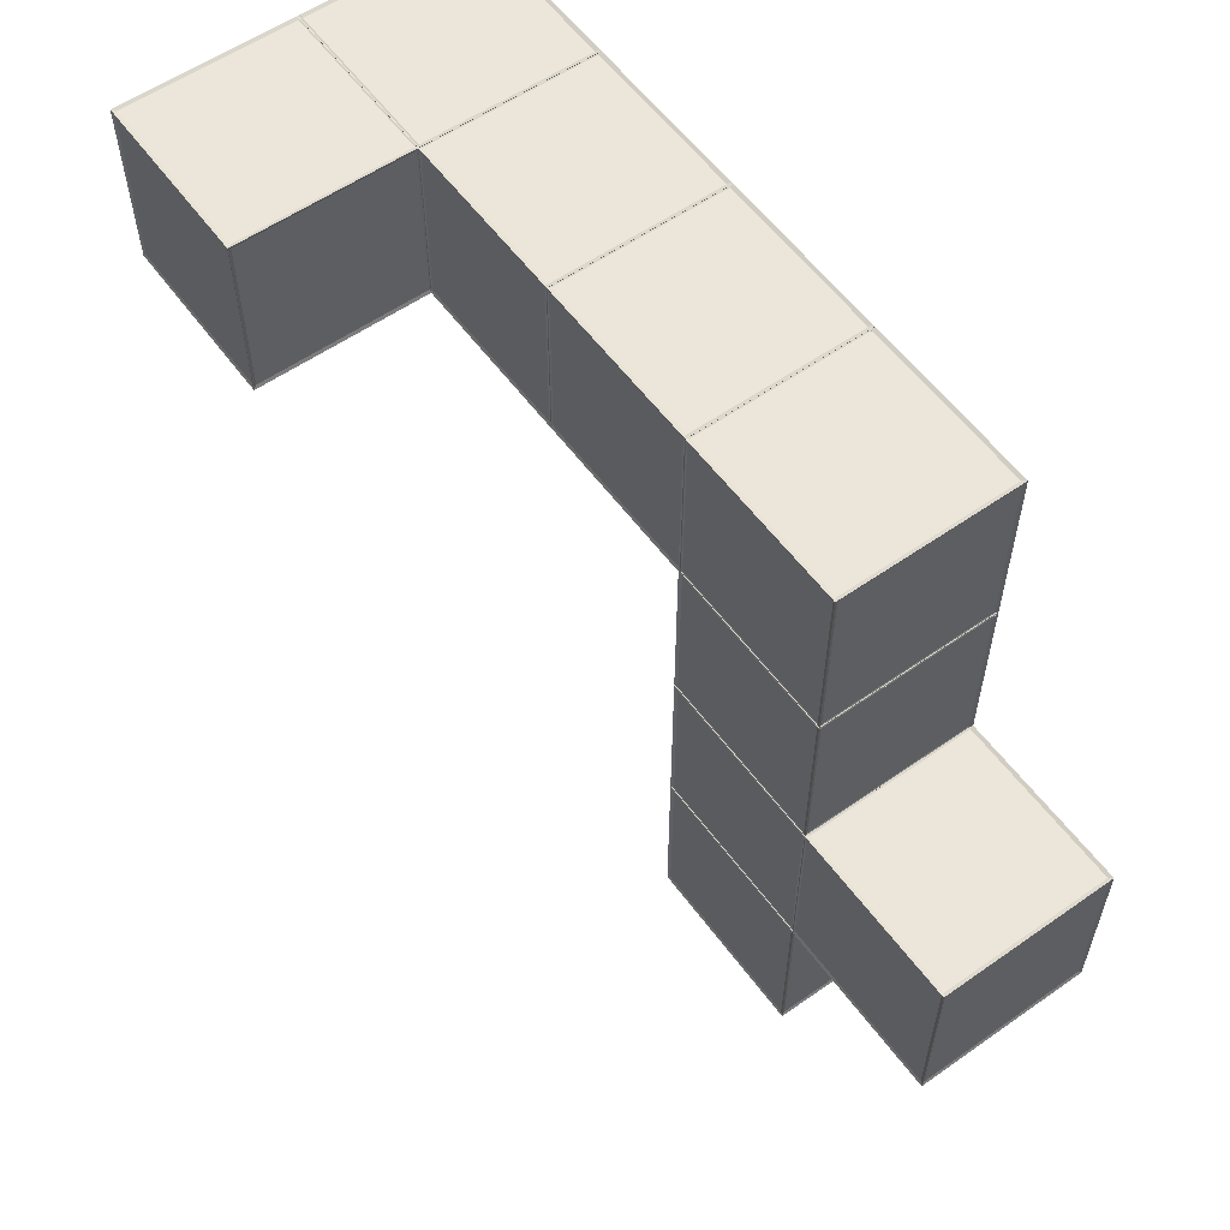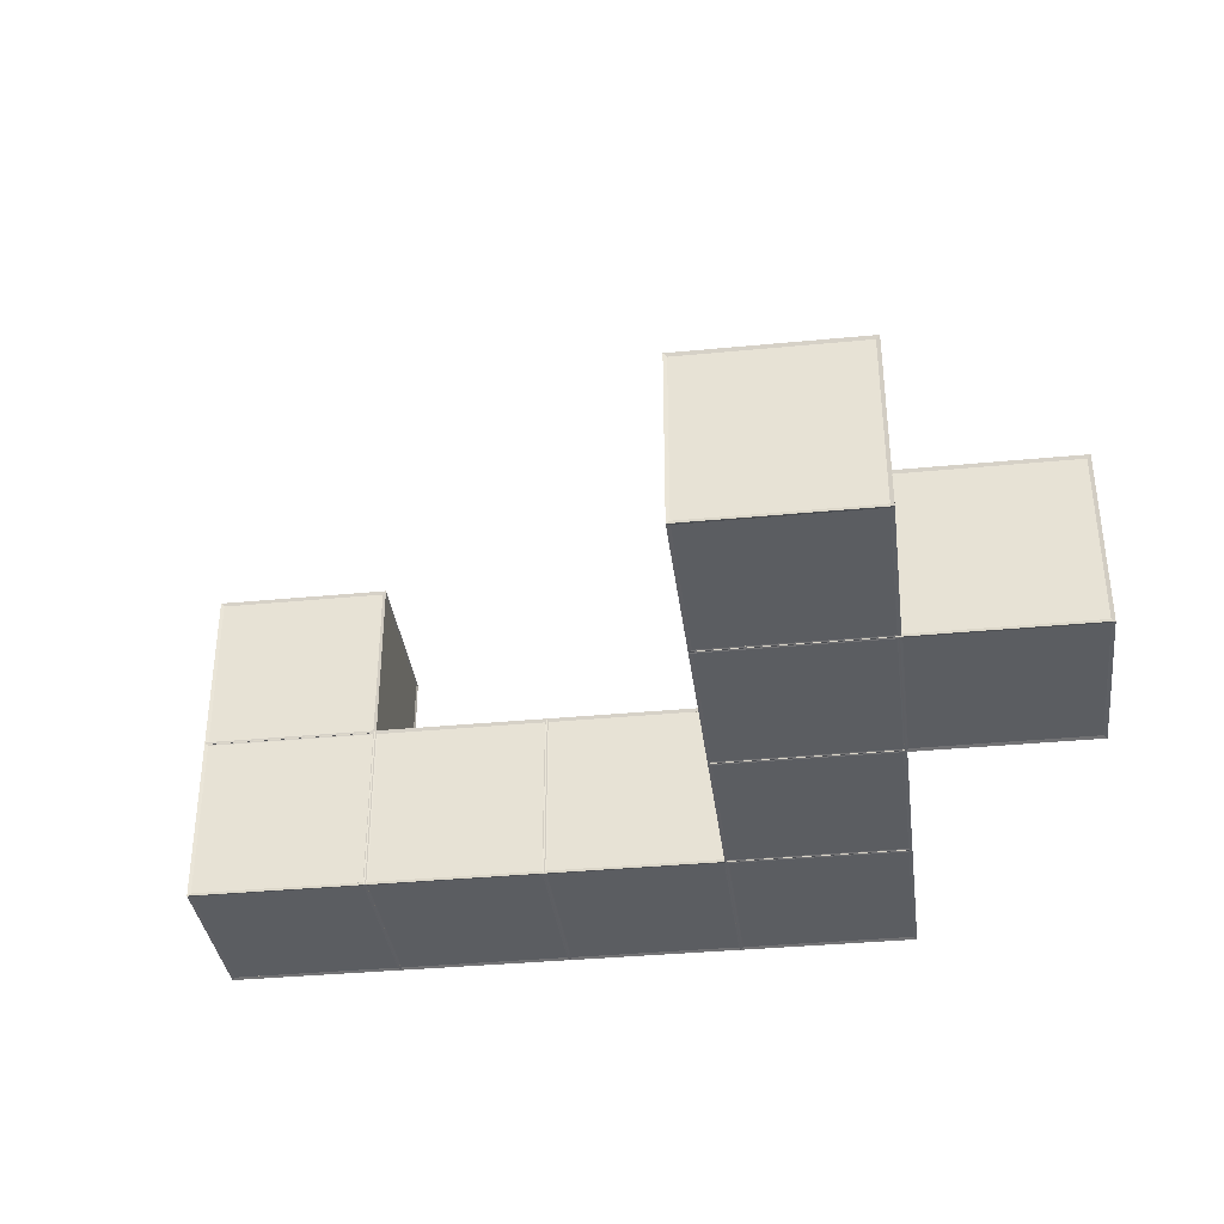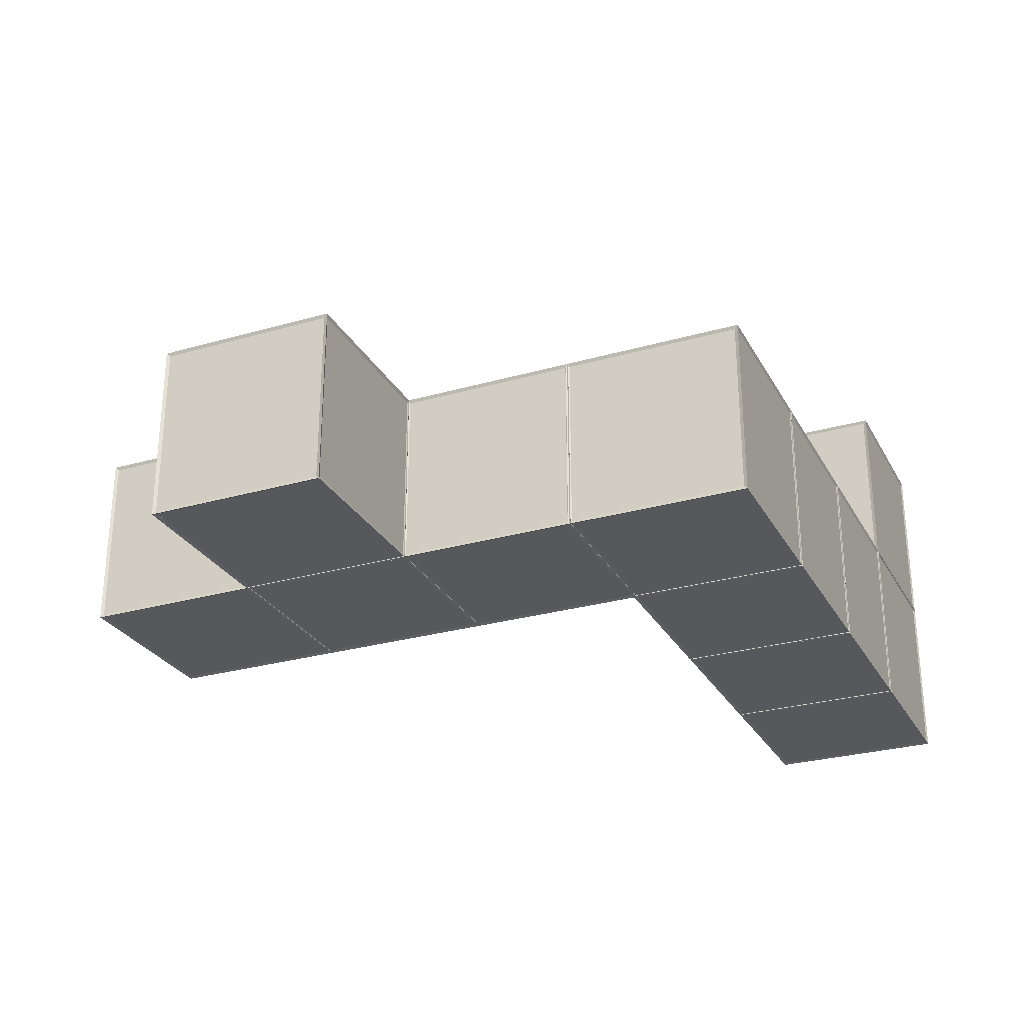
<metadata>
{"format":"obj","ext":"obj","renderer":"f3d","projection":"perspective","resolution":1024,"background":"white","views":[{"elev":57.4,"azim":-126.0,"up":"+Z"},{"elev":-36.0,"azim":-172.8,"up":"+Y"},{"elev":-27.7,"azim":-66.3,"up":"+Y"}]}
</metadata>
<code>
o Cube
v 1 1 -1
v 1 -1 -1
v 1 1 1
v 1 -1 1
v -1 1 -1
v -1 -1 -1
v -1 1 1
v -1 -1 1
f 1 5 7 3
f 4 3 7 8
f 8 7 5 6
f 6 2 4 8
f 2 1 3 4
f 6 5 1 2
o Cube.001
v 1 1 1
v 1 -1 1
v 1 1 3
v 1 -1 3
v -1 1 1
v -1 -1 1
v -1 1 3
v -1 -1 3
f 9 13 15 11
f 12 11 15 16
f 16 15 13 14
f 14 10 12 16
f 10 9 11 12
f 14 13 9 10
o Cube.002
v 1 1 3
v 1 -1 3
v 1 1 5
v 1 -1 5
v -1 1 3
v -1 -1 3
v -1 1 5
v -1 -1 5
f 17 21 23 19
f 20 19 23 24
f 24 23 21 22
f 22 18 20 24
f 18 17 19 20
f 22 21 17 18
o Cube.004
v -1 1 -1
v -1 -1 -1
v -1 1 1
v -1 -1 1
v -3 1 -1
v -3 -1 -1
v -3 1 1
v -3 -1 1
f 25 29 31 27
f 28 27 31 32
f 32 31 29 30
f 30 26 28 32
f 26 25 27 28
f 30 29 25 26
o Cube.005
v 3 1 3
v 3 -1 3
v 3 1 5
v 3 -1 5
v 1 1 3
v 1 -1 3
v 1 1 5
v 1 -1 5
f 33 37 39 35
f 36 35 39 40
f 40 39 37 38
f 38 34 36 40
f 34 33 35 36
f 38 37 33 34
o Cube.006
v 5 1 3
v 5 -1 3
v 5 1 5
v 5 -1 5
v 3 1 3
v 3 -1 3
v 3 1 5
v 3 -1 5
f 41 45 47 43
f 44 43 47 48
f 48 47 45 46
f 46 42 44 48
f 42 41 43 44
f 46 45 41 42
o Cube.007
v 7 1 3
v 7 -1 3
v 7 1 5
v 7 -1 5
v 5 1 3
v 5 -1 3
v 5 1 5
v 5 -1 5
f 49 53 55 51
f 52 51 55 56
f 56 55 53 54
f 54 50 52 56
f 50 49 51 52
f 54 53 49 50
o Cube.008
v 7 3 3
v 7 1 3
v 7 3 5
v 7 1 5
v 5 3 3
v 5 1 3
v 5 3 5
v 5 1 5
f 57 61 63 59
f 60 59 63 64
f 64 63 61 62
f 62 58 60 64
f 58 57 59 60
f 62 61 57 58
o Cube.003_Cube.009
v 1 1 -3
v 1 -1 -3
v 1 1 -1
v 1 -1 -1
v -1 1 -3
v -1 -1 -3
v -1 1 -1
v -1 -1 -1
f 65 69 71 67
f 68 67 71 72
f 72 71 69 70
f 70 66 68 72
f 66 65 67 68
f 70 69 65 66
o Cube.010_Cube.014
v 0.9856 0.9856 1.014
v 1.014 1.014 0.9856
v 0.9856 -0.9856 1.014
v 1.014 -1.014 0.9856
v 0.9856 0.9856 2.986
v 1.014 1.014 3.014
v 0.9856 -0.9856 2.986
v 1.014 -1.014 3.014
v -0.9856 0.9856 1.014
v -1.014 1.014 0.9856
v -0.9856 -0.9856 1.014
v -1.014 -1.014 0.9856
v -0.9856 0.9856 2.986
v -1.014 1.014 3.014
v -0.9856 -0.9856 2.986
v -1.014 -1.014 3.014
v 0.975 1 1.025
v -0.975 1 1.025
v -0.975 1 2.975
v 0.975 1 2.975
v 0.975 -0.975 3
v 0.975 0.975 3
v -0.975 0.975 3
v -0.975 -0.975 3
v -1 -0.975 2.975
v -1 0.975 2.975
v -1 0.975 1.025
v -1 -0.975 1.025
v -0.975 -1 1.025
v 0.975 -1 1.025
v 0.975 -1 2.975
v -0.975 -1 2.975
v 1 -0.975 1.025
v 1 0.975 1.025
v 1 0.975 2.975
v 1 -0.975 2.975
v -0.975 -0.975 1
v -0.975 0.975 1
v 0.975 0.975 1
v 0.975 -0.975 1
f 89 90 81 73
f 90 89 74 82
f 90 91 85 81
f 91 90 82 86
f 91 92 77 85
f 92 91 86 78
f 92 89 73 77
f 89 92 78 74
f 93 94 77 79
f 94 93 80 78
f 94 95 85 77
f 95 94 78 86
f 95 96 87 85
f 96 95 86 88
f 96 93 79 87
f 93 96 88 80
f 97 98 85 87
f 98 97 88 86
f 98 99 81 85
f 99 98 86 82
f 99 100 83 81
f 100 99 82 84
f 100 97 87 83
f 97 100 84 88
f 101 102 75 83
f 102 101 84 76
f 102 103 79 75
f 103 102 76 80
f 103 104 87 79
f 104 103 80 88
f 104 101 83 87
f 101 104 88 84
f 105 106 73 75
f 106 105 76 74
f 106 107 77 73
f 107 106 74 78
f 107 108 79 77
f 108 107 78 80
f 108 105 75 79
f 105 108 80 76
f 109 110 81 83
f 110 109 84 82
f 110 111 73 81
f 111 110 82 74
f 111 112 75 73
f 112 111 74 76
f 112 109 83 75
f 109 112 76 84
o Cube.009_Cube.015
v 0.9856 0.9856 -0.9856
v 1.014 1.014 -1.014
v 0.9856 -0.9856 -0.9856
v 1.014 -1.014 -1.014
v 0.9856 0.9856 0.9856
v 1.014 1.014 1.014
v 0.9856 -0.9856 0.9856
v 1.014 -1.014 1.014
v -0.9856 0.9856 -0.9856
v -1.014 1.014 -1.014
v -0.9856 -0.9856 -0.9856
v -1.014 -1.014 -1.014
v -0.9856 0.9856 0.9856
v -1.014 1.014 1.014
v -0.9856 -0.9856 0.9856
v -1.014 -1.014 1.014
v 0.975 1 -0.975
v -0.975 1 -0.975
v -0.975 1 0.975
v 0.975 1 0.975
v 0.975 -0.975 1
v 0.975 0.975 1
v -0.975 0.975 1
v -0.975 -0.975 1
v -1 -0.975 0.975
v -1 0.975 0.975
v -1 0.975 -0.975
v -1 -0.975 -0.975
v -0.975 -1 -0.975
v 0.975 -1 -0.975
v 0.975 -1 0.975
v -0.975 -1 0.975
v 1 -0.975 -0.975
v 1 0.975 -0.975
v 1 0.975 0.975
v 1 -0.975 0.975
v -0.975 -0.975 -1
v -0.975 0.975 -1
v 0.975 0.975 -1
v 0.975 -0.975 -1
f 129 130 121 113
f 130 129 114 122
f 130 131 125 121
f 131 130 122 126
f 131 132 117 125
f 132 131 126 118
f 132 129 113 117
f 129 132 118 114
f 133 134 117 119
f 134 133 120 118
f 134 135 125 117
f 135 134 118 126
f 135 136 127 125
f 136 135 126 128
f 136 133 119 127
f 133 136 128 120
f 137 138 125 127
f 138 137 128 126
f 138 139 121 125
f 139 138 126 122
f 139 140 123 121
f 140 139 122 124
f 140 137 127 123
f 137 140 124 128
f 141 142 115 123
f 142 141 124 116
f 142 143 119 115
f 143 142 116 120
f 143 144 127 119
f 144 143 120 128
f 144 141 123 127
f 141 144 128 124
f 145 146 113 115
f 146 145 116 114
f 146 147 117 113
f 147 146 114 118
f 147 148 119 117
f 148 147 118 120
f 148 145 115 119
f 145 148 120 116
f 149 150 121 123
f 150 149 124 122
f 150 151 113 121
f 151 150 122 114
f 151 152 115 113
f 152 151 114 116
f 152 149 123 115
f 149 152 116 124
o Cube.011_Cube.016
v 0.9856 0.9856 -2.986
v 1.014 1.014 -3.014
v 0.9856 -0.9856 -2.986
v 1.014 -1.014 -3.014
v 0.9856 0.9856 -1.014
v 1.014 1.014 -0.9856
v 0.9856 -0.9856 -1.014
v 1.014 -1.014 -0.9856
v -0.9856 0.9856 -2.986
v -1.014 1.014 -3.014
v -0.9856 -0.9856 -2.986
v -1.014 -1.014 -3.014
v -0.9856 0.9856 -1.014
v -1.014 1.014 -0.9856
v -0.9856 -0.9856 -1.014
v -1.014 -1.014 -0.9856
v 0.975 1 -2.975
v -0.975 1 -2.975
v -0.975 1 -1.025
v 0.975 1 -1.025
v 0.975 -0.975 -1
v 0.975 0.975 -1
v -0.975 0.975 -1
v -0.975 -0.975 -1
v -1 -0.975 -1.025
v -1 0.975 -1.025
v -1 0.975 -2.975
v -1 -0.975 -2.975
v -0.975 -1 -2.975
v 0.975 -1 -2.975
v 0.975 -1 -1.025
v -0.975 -1 -1.025
v 1 -0.975 -2.975
v 1 0.975 -2.975
v 1 0.975 -1.025
v 1 -0.975 -1.025
v -0.975 -0.975 -3
v -0.975 0.975 -3
v 0.975 0.975 -3
v 0.975 -0.975 -3
f 169 170 161 153
f 170 169 154 162
f 170 171 165 161
f 171 170 162 166
f 171 172 157 165
f 172 171 166 158
f 172 169 153 157
f 169 172 158 154
f 173 174 157 159
f 174 173 160 158
f 174 175 165 157
f 175 174 158 166
f 175 176 167 165
f 176 175 166 168
f 176 173 159 167
f 173 176 168 160
f 177 178 165 167
f 178 177 168 166
f 178 179 161 165
f 179 178 166 162
f 179 180 163 161
f 180 179 162 164
f 180 177 167 163
f 177 180 164 168
f 181 182 155 163
f 182 181 164 156
f 182 183 159 155
f 183 182 156 160
f 183 184 167 159
f 184 183 160 168
f 184 181 163 167
f 181 184 168 164
f 185 186 153 155
f 186 185 156 154
f 186 187 157 153
f 187 186 154 158
f 187 188 159 157
f 188 187 158 160
f 188 185 155 159
f 185 188 160 156
f 189 190 161 163
f 190 189 164 162
f 190 191 153 161
f 191 190 162 154
f 191 192 155 153
f 192 191 154 156
f 192 189 163 155
f 189 192 156 164
o Cube.012_Cube.017
v -1.014 0.9856 -0.9856
v -0.9856 1.014 -1.014
v -1.014 -0.9856 -0.9856
v -0.9856 -1.014 -1.014
v -1.014 0.9856 0.9856
v -0.9856 1.014 1.014
v -1.014 -0.9856 0.9856
v -0.9856 -1.014 1.014
v -2.986 0.9856 -0.9856
v -3.014 1.014 -1.014
v -2.986 -0.9856 -0.9856
v -3.014 -1.014 -1.014
v -2.986 0.9856 0.9856
v -3.014 1.014 1.014
v -2.986 -0.9856 0.9856
v -3.014 -1.014 1.014
v -1.025 1 -0.975
v -2.975 1 -0.975
v -2.975 1 0.975
v -1.025 1 0.975
v -1.025 -0.975 1
v -1.025 0.975 1
v -2.975 0.975 1
v -2.975 -0.975 1
v -3 -0.975 0.975
v -3 0.975 0.975
v -3 0.975 -0.975
v -3 -0.975 -0.975
v -2.975 -1 -0.975
v -1.025 -1 -0.975
v -1.025 -1 0.975
v -2.975 -1 0.975
v -1 -0.975 -0.975
v -1 0.975 -0.975
v -1 0.975 0.975
v -1 -0.975 0.975
v -2.975 -0.975 -1
v -2.975 0.975 -1
v -1.025 0.975 -1
v -1.025 -0.975 -1
f 209 210 201 193
f 210 209 194 202
f 210 211 205 201
f 211 210 202 206
f 211 212 197 205
f 212 211 206 198
f 212 209 193 197
f 209 212 198 194
f 213 214 197 199
f 214 213 200 198
f 214 215 205 197
f 215 214 198 206
f 215 216 207 205
f 216 215 206 208
f 216 213 199 207
f 213 216 208 200
f 217 218 205 207
f 218 217 208 206
f 218 219 201 205
f 219 218 206 202
f 219 220 203 201
f 220 219 202 204
f 220 217 207 203
f 217 220 204 208
f 221 222 195 203
f 222 221 204 196
f 222 223 199 195
f 223 222 196 200
f 223 224 207 199
f 224 223 200 208
f 224 221 203 207
f 221 224 208 204
f 225 226 193 195
f 226 225 196 194
f 226 227 197 193
f 227 226 194 198
f 227 228 199 197
f 228 227 198 200
f 228 225 195 199
f 225 228 200 196
f 229 230 201 203
f 230 229 204 202
f 230 231 193 201
f 231 230 202 194
f 231 232 195 193
f 232 231 194 196
f 232 229 203 195
f 229 232 196 204
o Cube.013_Cube.018
v 0.9856 0.9856 3.014
v 1.014 1.014 2.986
v 0.9856 -0.9856 3.014
v 1.014 -1.014 2.986
v 0.9856 0.9856 4.986
v 1.014 1.014 5.014
v 0.9856 -0.9856 4.986
v 1.014 -1.014 5.014
v -0.9856 0.9856 3.014
v -1.014 1.014 2.986
v -0.9856 -0.9856 3.014
v -1.014 -1.014 2.986
v -0.9856 0.9856 4.986
v -1.014 1.014 5.014
v -0.9856 -0.9856 4.986
v -1.014 -1.014 5.014
v 0.975 1 3.025
v -0.975 1 3.025
v -0.975 1 4.975
v 0.975 1 4.975
v 0.975 -0.975 5
v 0.975 0.975 5
v -0.975 0.975 5
v -0.975 -0.975 5
v -1 -0.975 4.975
v -1 0.975 4.975
v -1 0.975 3.025
v -1 -0.975 3.025
v -0.975 -1 3.025
v 0.975 -1 3.025
v 0.975 -1 4.975
v -0.975 -1 4.975
v 1 -0.975 3.025
v 1 0.975 3.025
v 1 0.975 4.975
v 1 -0.975 4.975
v -0.975 -0.975 3
v -0.975 0.975 3
v 0.975 0.975 3
v 0.975 -0.975 3
f 249 250 241 233
f 250 249 234 242
f 250 251 245 241
f 251 250 242 246
f 251 252 237 245
f 252 251 246 238
f 252 249 233 237
f 249 252 238 234
f 253 254 237 239
f 254 253 240 238
f 254 255 245 237
f 255 254 238 246
f 255 256 247 245
f 256 255 246 248
f 256 253 239 247
f 253 256 248 240
f 257 258 245 247
f 258 257 248 246
f 258 259 241 245
f 259 258 246 242
f 259 260 243 241
f 260 259 242 244
f 260 257 247 243
f 257 260 244 248
f 261 262 235 243
f 262 261 244 236
f 262 263 239 235
f 263 262 236 240
f 263 264 247 239
f 264 263 240 248
f 264 261 243 247
f 261 264 248 244
f 265 266 233 235
f 266 265 236 234
f 266 267 237 233
f 267 266 234 238
f 267 268 239 237
f 268 267 238 240
f 268 265 235 239
f 265 268 240 236
f 269 270 241 243
f 270 269 244 242
f 270 271 233 241
f 271 270 242 234
f 271 272 235 233
f 272 271 234 236
f 272 269 243 235
f 269 272 236 244
o Cube.014_Cube.019
v 2.986 0.9856 3.014
v 3.014 1.014 2.986
v 2.986 -0.9856 3.014
v 3.014 -1.014 2.986
v 2.986 0.9856 4.986
v 3.014 1.014 5.014
v 2.986 -0.9856 4.986
v 3.014 -1.014 5.014
v 1.014 0.9856 3.014
v 0.9856 1.014 2.986
v 1.014 -0.9856 3.014
v 0.9856 -1.014 2.986
v 1.014 0.9856 4.986
v 0.9856 1.014 5.014
v 1.014 -0.9856 4.986
v 0.9856 -1.014 5.014
v 2.975 1 3.025
v 1.025 1 3.025
v 1.025 1 4.975
v 2.975 1 4.975
v 2.975 -0.975 5
v 2.975 0.975 5
v 1.025 0.975 5
v 1.025 -0.975 5
v 1 -0.975 4.975
v 1 0.975 4.975
v 1 0.975 3.025
v 1 -0.975 3.025
v 1.025 -1 3.025
v 2.975 -1 3.025
v 2.975 -1 4.975
v 1.025 -1 4.975
v 3 -0.975 3.025
v 3 0.975 3.025
v 3 0.975 4.975
v 3 -0.975 4.975
v 1.025 -0.975 3
v 1.025 0.975 3
v 2.975 0.975 3
v 2.975 -0.975 3
f 289 290 281 273
f 290 289 274 282
f 290 291 285 281
f 291 290 282 286
f 291 292 277 285
f 292 291 286 278
f 292 289 273 277
f 289 292 278 274
f 293 294 277 279
f 294 293 280 278
f 294 295 285 277
f 295 294 278 286
f 295 296 287 285
f 296 295 286 288
f 296 293 279 287
f 293 296 288 280
f 297 298 285 287
f 298 297 288 286
f 298 299 281 285
f 299 298 286 282
f 299 300 283 281
f 300 299 282 284
f 300 297 287 283
f 297 300 284 288
f 301 302 275 283
f 302 301 284 276
f 302 303 279 275
f 303 302 276 280
f 303 304 287 279
f 304 303 280 288
f 304 301 283 287
f 301 304 288 284
f 305 306 273 275
f 306 305 276 274
f 306 307 277 273
f 307 306 274 278
f 307 308 279 277
f 308 307 278 280
f 308 305 275 279
f 305 308 280 276
f 309 310 281 283
f 310 309 284 282
f 310 311 273 281
f 311 310 282 274
f 311 312 275 273
f 312 311 274 276
f 312 309 283 275
f 309 312 276 284
o Cube.015_Cube.020
v 4.986 0.9856 3.014
v 5.014 1.014 2.986
v 4.986 -0.9856 3.014
v 5.014 -1.014 2.986
v 4.986 0.9856 4.986
v 5.014 1.014 5.014
v 4.986 -0.9856 4.986
v 5.014 -1.014 5.014
v 3.014 0.9856 3.014
v 2.986 1.014 2.986
v 3.014 -0.9856 3.014
v 2.986 -1.014 2.986
v 3.014 0.9856 4.986
v 2.986 1.014 5.014
v 3.014 -0.9856 4.986
v 2.986 -1.014 5.014
v 4.975 1 3.025
v 3.025 1 3.025
v 3.025 1 4.975
v 4.975 1 4.975
v 4.975 -0.975 5
v 4.975 0.975 5
v 3.025 0.975 5
v 3.025 -0.975 5
v 3 -0.975 4.975
v 3 0.975 4.975
v 3 0.975 3.025
v 3 -0.975 3.025
v 3.025 -1 3.025
v 4.975 -1 3.025
v 4.975 -1 4.975
v 3.025 -1 4.975
v 5 -0.975 3.025
v 5 0.975 3.025
v 5 0.975 4.975
v 5 -0.975 4.975
v 3.025 -0.975 3
v 3.025 0.975 3
v 4.975 0.975 3
v 4.975 -0.975 3
f 329 330 321 313
f 330 329 314 322
f 330 331 325 321
f 331 330 322 326
f 331 332 317 325
f 332 331 326 318
f 332 329 313 317
f 329 332 318 314
f 333 334 317 319
f 334 333 320 318
f 334 335 325 317
f 335 334 318 326
f 335 336 327 325
f 336 335 326 328
f 336 333 319 327
f 333 336 328 320
f 337 338 325 327
f 338 337 328 326
f 338 339 321 325
f 339 338 326 322
f 339 340 323 321
f 340 339 322 324
f 340 337 327 323
f 337 340 324 328
f 341 342 315 323
f 342 341 324 316
f 342 343 319 315
f 343 342 316 320
f 343 344 327 319
f 344 343 320 328
f 344 341 323 327
f 341 344 328 324
f 345 346 313 315
f 346 345 316 314
f 346 347 317 313
f 347 346 314 318
f 347 348 319 317
f 348 347 318 320
f 348 345 315 319
f 345 348 320 316
f 349 350 321 323
f 350 349 324 322
f 350 351 313 321
f 351 350 322 314
f 351 352 315 313
f 352 351 314 316
f 352 349 323 315
f 349 352 316 324
o Cube.016_Cube.021
v 6.986 0.9856 3.014
v 7.014 1.014 2.986
v 6.986 -0.9856 3.014
v 7.014 -1.014 2.986
v 6.986 0.9856 4.986
v 7.014 1.014 5.014
v 6.986 -0.9856 4.986
v 7.014 -1.014 5.014
v 5.014 0.9856 3.014
v 4.986 1.014 2.986
v 5.014 -0.9856 3.014
v 4.986 -1.014 2.986
v 5.014 0.9856 4.986
v 4.986 1.014 5.014
v 5.014 -0.9856 4.986
v 4.986 -1.014 5.014
v 6.975 1 3.025
v 5.025 1 3.025
v 5.025 1 4.975
v 6.975 1 4.975
v 6.975 -0.975 5
v 6.975 0.975 5
v 5.025 0.975 5
v 5.025 -0.975 5
v 5 -0.975 4.975
v 5 0.975 4.975
v 5 0.975 3.025
v 5 -0.975 3.025
v 5.025 -1 3.025
v 6.975 -1 3.025
v 6.975 -1 4.975
v 5.025 -1 4.975
v 7 -0.975 3.025
v 7 0.975 3.025
v 7 0.975 4.975
v 7 -0.975 4.975
v 5.025 -0.975 3
v 5.025 0.975 3
v 6.975 0.975 3
v 6.975 -0.975 3
f 369 370 361 353
f 370 369 354 362
f 370 371 365 361
f 371 370 362 366
f 371 372 357 365
f 372 371 366 358
f 372 369 353 357
f 369 372 358 354
f 373 374 357 359
f 374 373 360 358
f 374 375 365 357
f 375 374 358 366
f 375 376 367 365
f 376 375 366 368
f 376 373 359 367
f 373 376 368 360
f 377 378 365 367
f 378 377 368 366
f 378 379 361 365
f 379 378 366 362
f 379 380 363 361
f 380 379 362 364
f 380 377 367 363
f 377 380 364 368
f 381 382 355 363
f 382 381 364 356
f 382 383 359 355
f 383 382 356 360
f 383 384 367 359
f 384 383 360 368
f 384 381 363 367
f 381 384 368 364
f 385 386 353 355
f 386 385 356 354
f 386 387 357 353
f 387 386 354 358
f 387 388 359 357
f 388 387 358 360
f 388 385 355 359
f 385 388 360 356
f 389 390 361 363
f 390 389 364 362
f 390 391 353 361
f 391 390 362 354
f 391 392 355 353
f 392 391 354 356
f 392 389 363 355
f 389 392 356 364
o Cube.017_Cube.022
v 6.986 2.986 3.014
v 7.014 3.014 2.986
v 6.986 1.014 3.014
v 7.014 0.9856 2.986
v 6.986 2.986 4.986
v 7.014 3.014 5.014
v 6.986 1.014 4.986
v 7.014 0.9856 5.014
v 5.014 2.986 3.014
v 4.986 3.014 2.986
v 5.014 1.014 3.014
v 4.986 0.9856 2.986
v 5.014 2.986 4.986
v 4.986 3.014 5.014
v 5.014 1.014 4.986
v 4.986 0.9856 5.014
v 6.975 3 3.025
v 5.025 3 3.025
v 5.025 3 4.975
v 6.975 3 4.975
v 6.975 1.025 5
v 6.975 2.975 5
v 5.025 2.975 5
v 5.025 1.025 5
v 5 1.025 4.975
v 5 2.975 4.975
v 5 2.975 3.025
v 5 1.025 3.025
v 5.025 1 3.025
v 6.975 1 3.025
v 6.975 1 4.975
v 5.025 1 4.975
v 7 1.025 3.025
v 7 2.975 3.025
v 7 2.975 4.975
v 7 1.025 4.975
v 5.025 1.025 3
v 5.025 2.975 3
v 6.975 2.975 3
v 6.975 1.025 3
f 409 410 401 393
f 410 409 394 402
f 410 411 405 401
f 411 410 402 406
f 411 412 397 405
f 412 411 406 398
f 412 409 393 397
f 409 412 398 394
f 413 414 397 399
f 414 413 400 398
f 414 415 405 397
f 415 414 398 406
f 415 416 407 405
f 416 415 406 408
f 416 413 399 407
f 413 416 408 400
f 417 418 405 407
f 418 417 408 406
f 418 419 401 405
f 419 418 406 402
f 419 420 403 401
f 420 419 402 404
f 420 417 407 403
f 417 420 404 408
f 421 422 395 403
f 422 421 404 396
f 422 423 399 395
f 423 422 396 400
f 423 424 407 399
f 424 423 400 408
f 424 421 403 407
f 421 424 408 404
f 425 426 393 395
f 426 425 396 394
f 426 427 397 393
f 427 426 394 398
f 427 428 399 397
f 428 427 398 400
f 428 425 395 399
f 425 428 400 396
f 429 430 401 403
f 430 429 404 402
f 430 431 393 401
f 431 430 402 394
f 431 432 395 393
f 432 431 394 396
f 432 429 403 395
f 429 432 396 404

</code>
